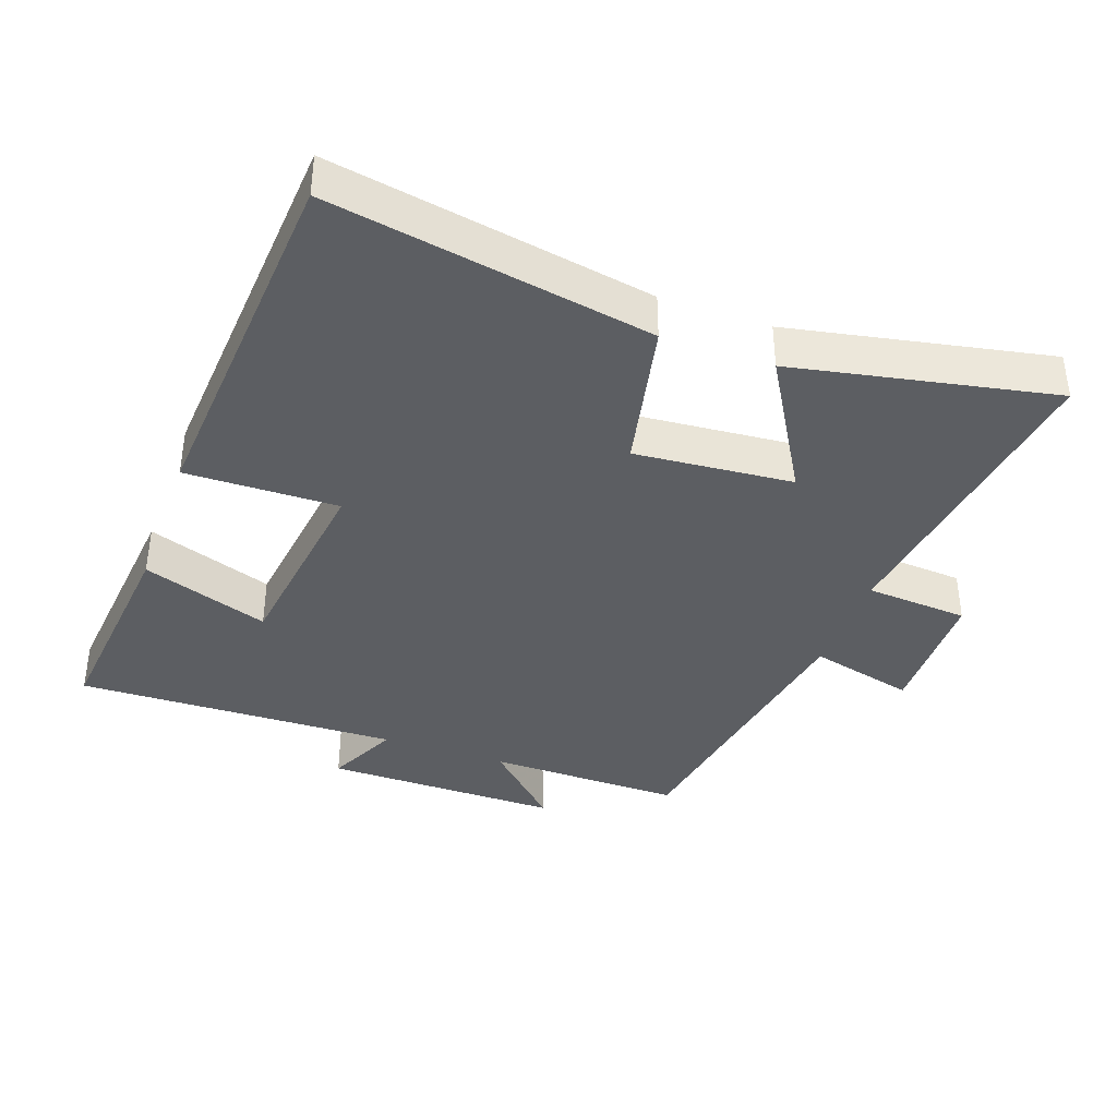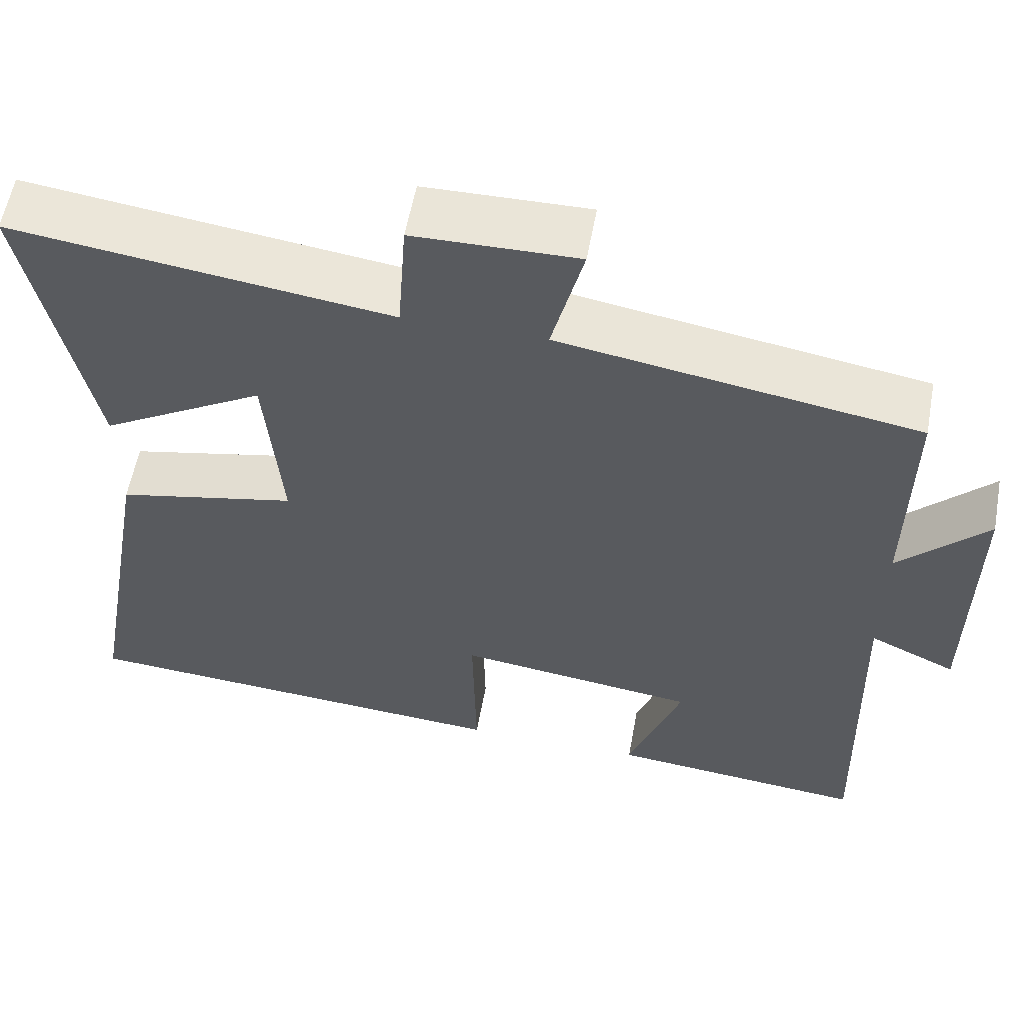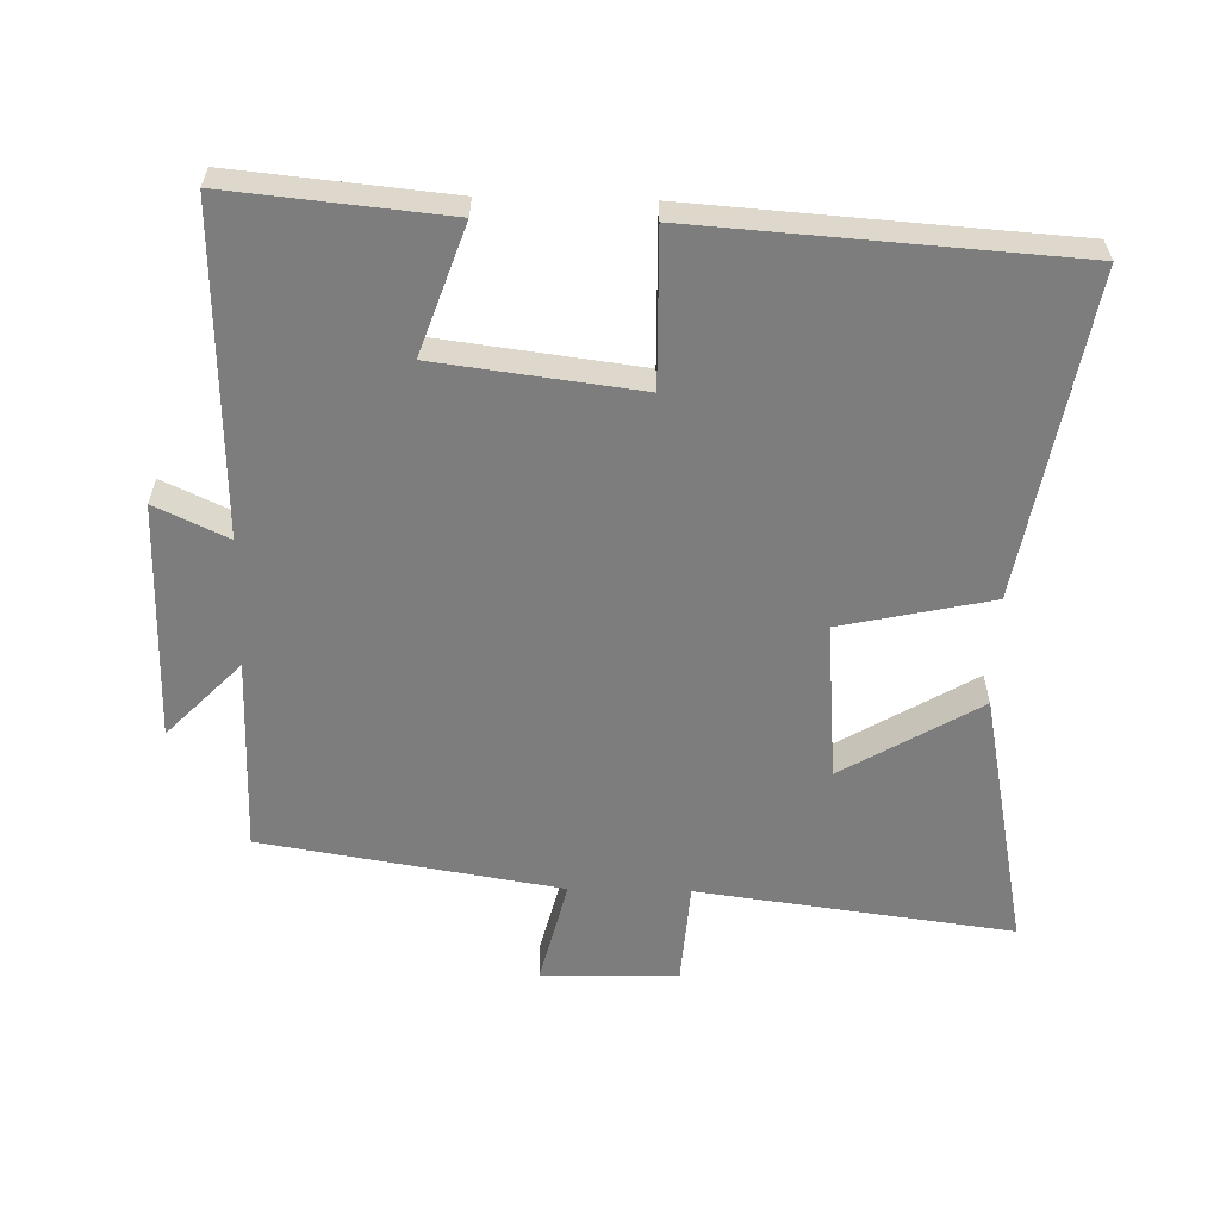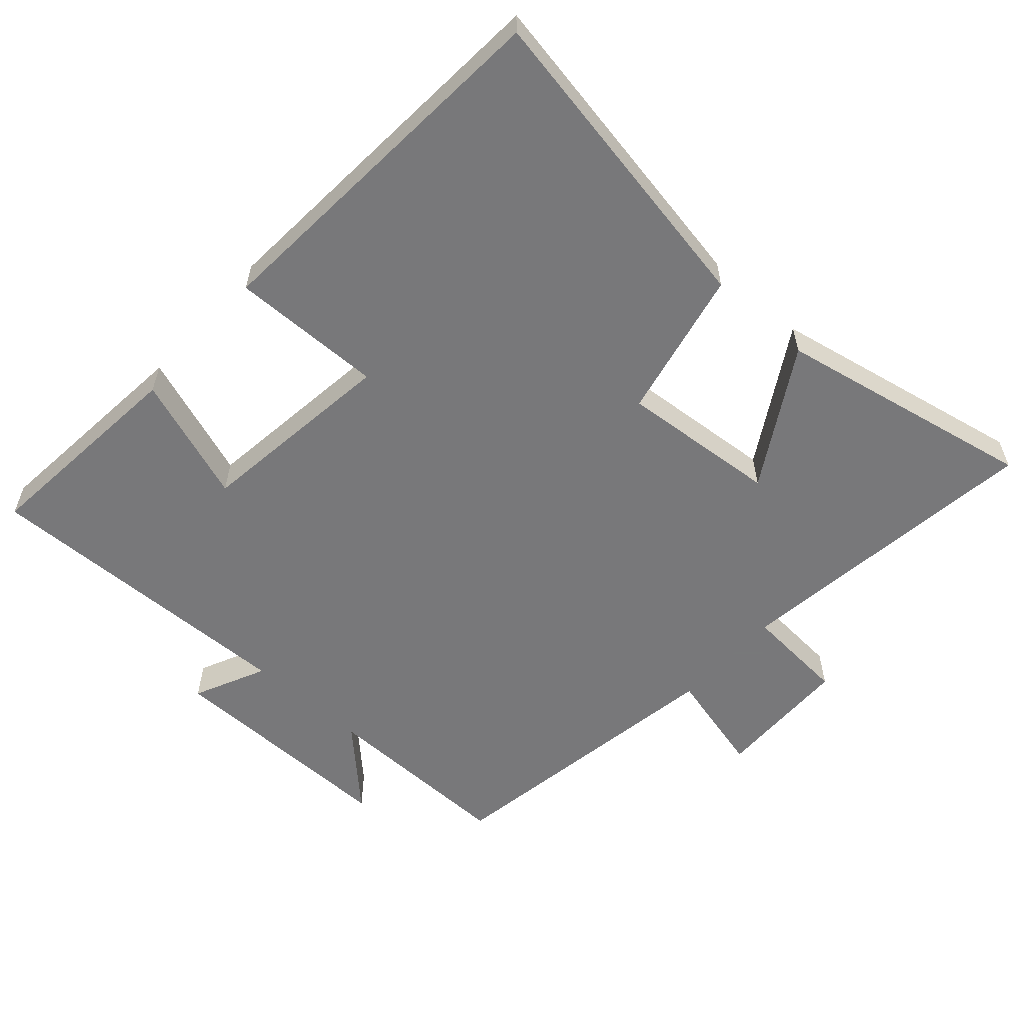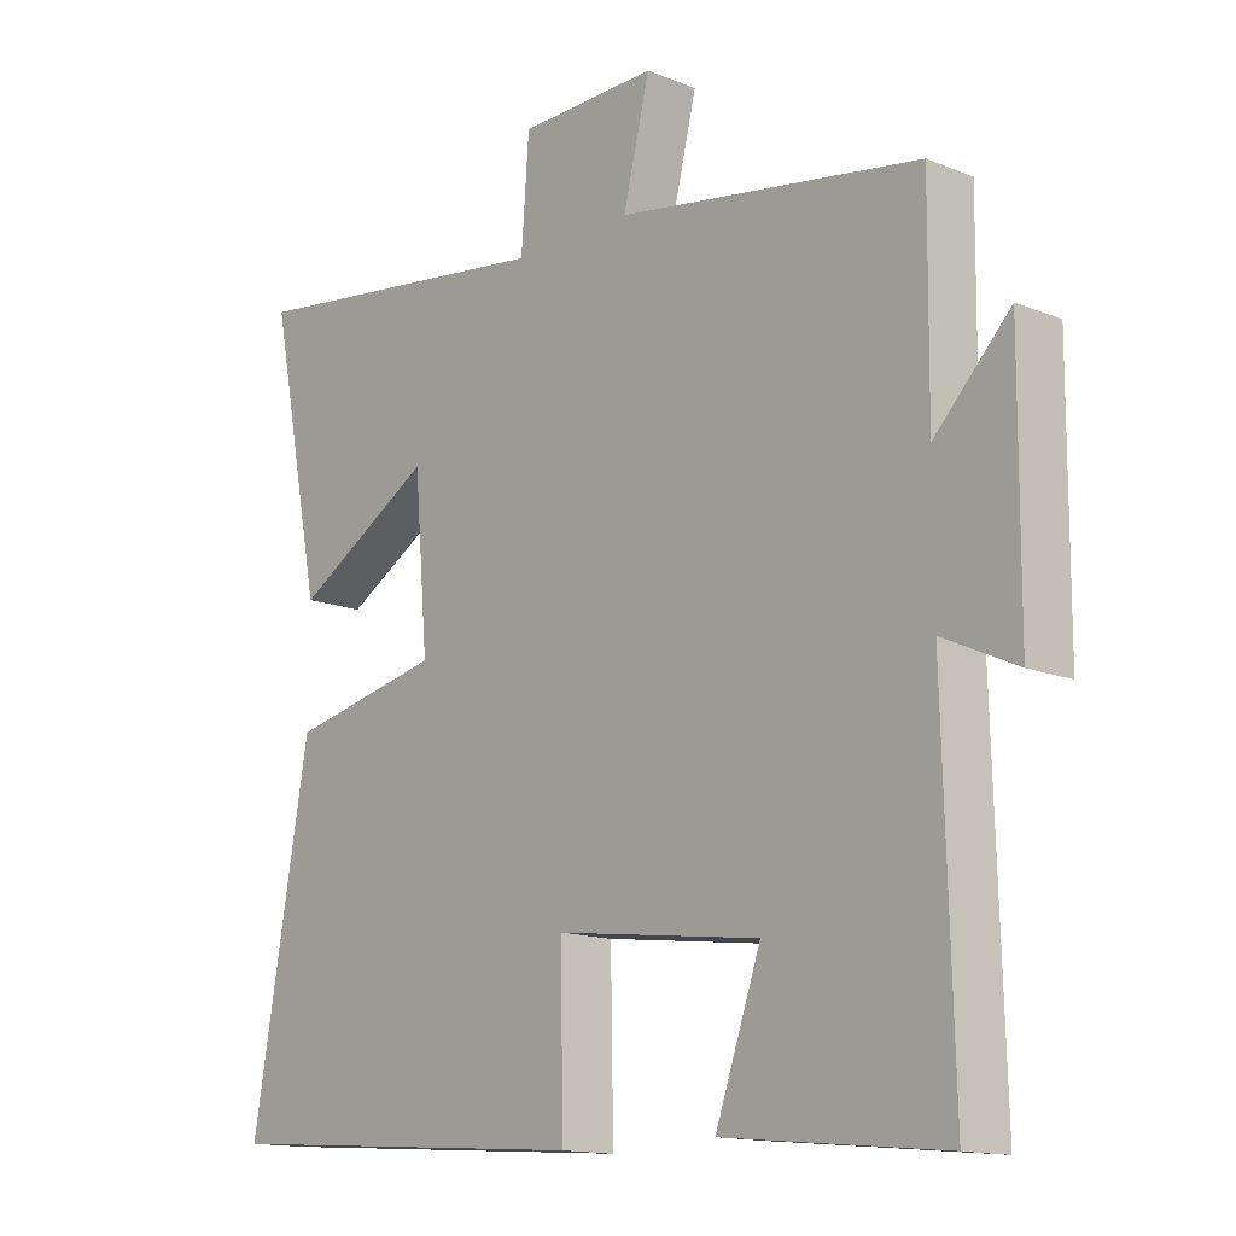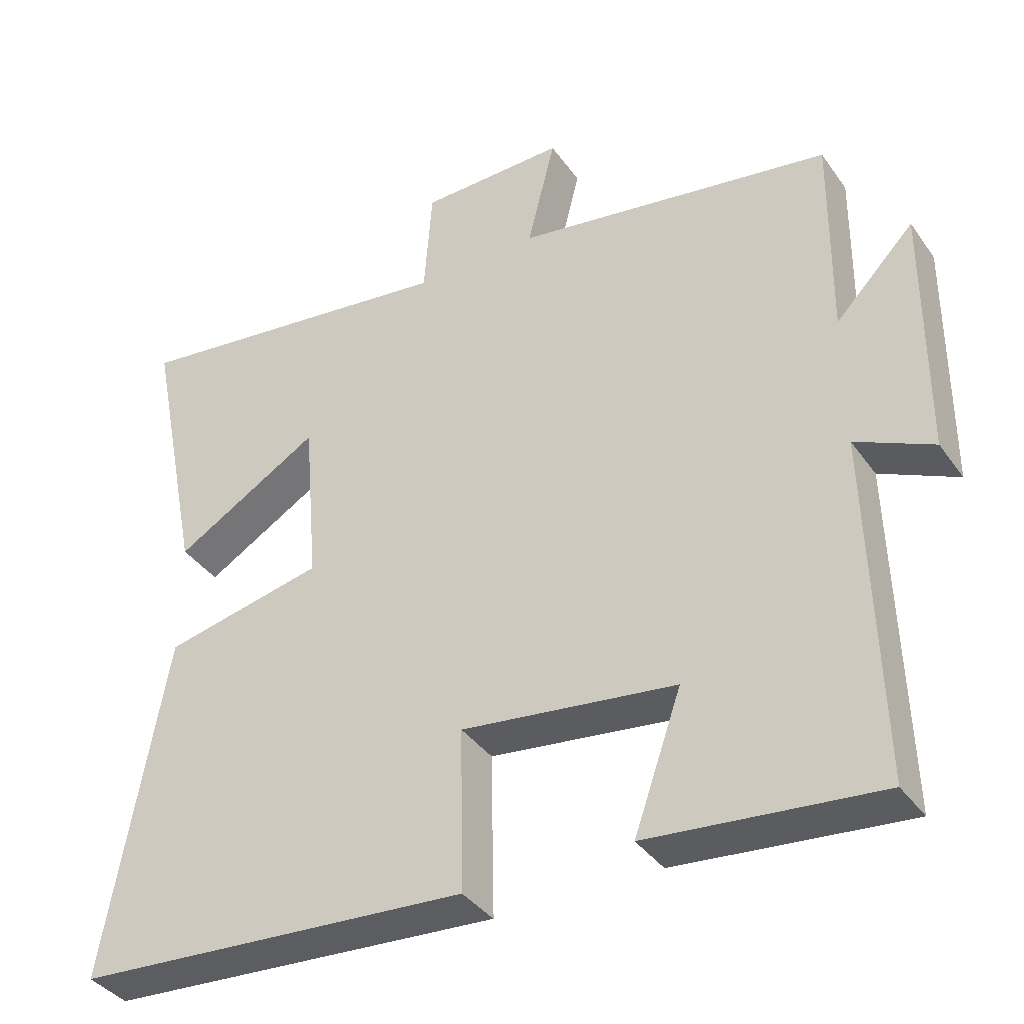
<metadata>
{"format":"obj","ext":"obj","renderer":"f3d","projection":"perspective","resolution":1024,"background":"white","views":[{"elev":-38.2,"azim":-109.7,"up":"+Y"},{"elev":57.8,"azim":10.4,"up":"+Z"},{"elev":-59.2,"azim":178.7,"up":"+Y"},{"elev":-57.6,"azim":-131.8,"up":"+Y"},{"elev":-14.2,"azim":48.2,"up":"+Z"},{"elev":-37.9,"azim":31.2,"up":"+Z"}]}
</metadata>
<code>
v -0.584 0.07 -0.462
v -0.5 0.07 0.014
v -0.277 0.07 0.062
v -0.297 0.07 0.296
v -0.5 0.07 0.176
v -0.577 0.07 0.561
v -0.112 0.07 0.5
v -0.101 0.07 0.653
v 0.101 0.07 0.657
v 0.062 0.07 0.5
v 0.503 0.07 0.428
v 0.5 0.07 0.138
v 0.609 0.07 0.25
v 0.607 0.07 -0.102
v 0.5 0.07 -0.052
v 0.513 0.07 -0.531
v 0.194 0.07 -0.5
v 0.26 0.07 -0.312
v -0.038 0.07 -0.274
v -0.034 0.07 -0.5
v -0.584 0 -0.462
v -0.5 0 0.014
v -0.277 0 0.062
v -0.297 0 0.296
v -0.5 0 0.176
v -0.577 0 0.561
v -0.112 0 0.5
v -0.101 0 0.653
v 0.101 0 0.657
v 0.062 0 0.5
v 0.503 0 0.428
v 0.5 0 0.138
v 0.609 0 0.25
v 0.607 0 -0.102
v 0.5 0 -0.052
v 0.513 0 -0.531
v 0.194 0 -0.5
v 0.26 0 -0.312
v -0.038 0 -0.274
v -0.034 0 -0.5
f 19 20 1 2
f 18 19 2 3
f 15 16 17 18
f 15 18 3 4
f 12 13 14 15
f 12 15 4
f 10 11 12 4
f 7 8 9 10
f 7 10 4
f 4 5 6 7
f 22 21 40 39
f 23 22 39 38
f 38 37 36 35
f 24 23 38 35
f 35 34 33 32
f 24 35 32
f 24 32 31 30
f 30 29 28 27
f 24 30 27
f 27 26 25 24
f 1 21 22 2
f 2 22 23 3
f 3 23 24 4
f 4 24 25 5
f 5 25 26 6
f 6 26 27 7
f 7 27 28 8
f 8 28 29 9
f 9 29 30 10
f 10 30 31 11
f 11 31 32 12
f 12 32 33 13
f 13 33 34 14
f 14 34 35 15
f 15 35 36 16
f 16 36 37 17
f 17 37 38 18
f 18 38 39 19
f 19 39 40 20
f 20 40 21 1

</code>
